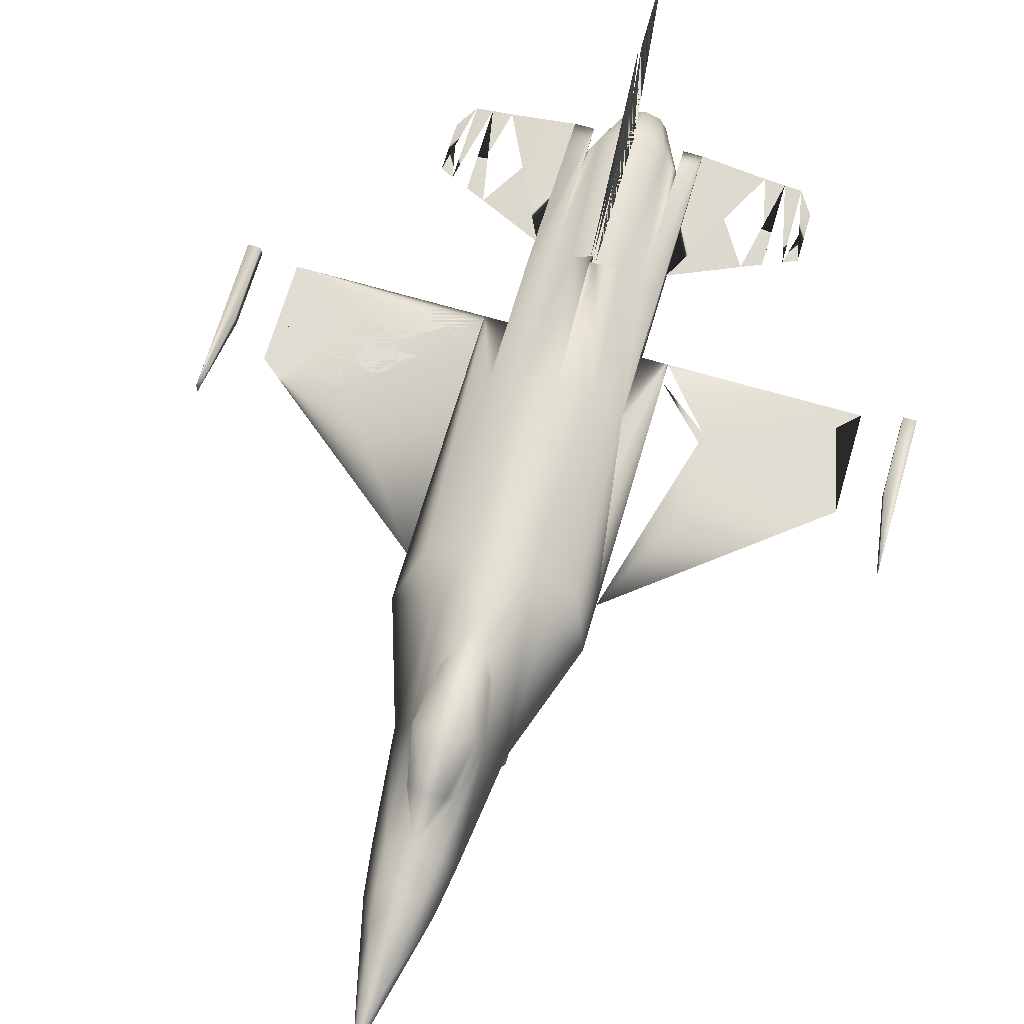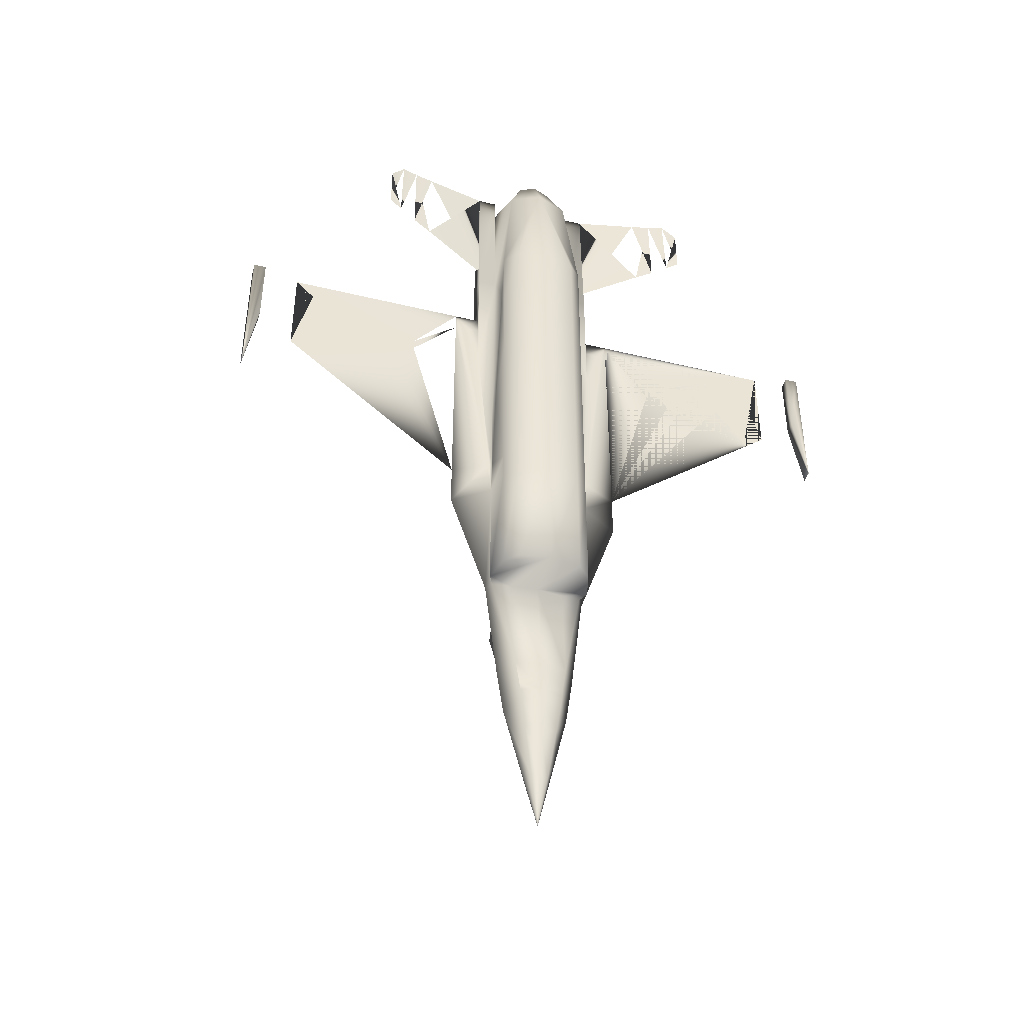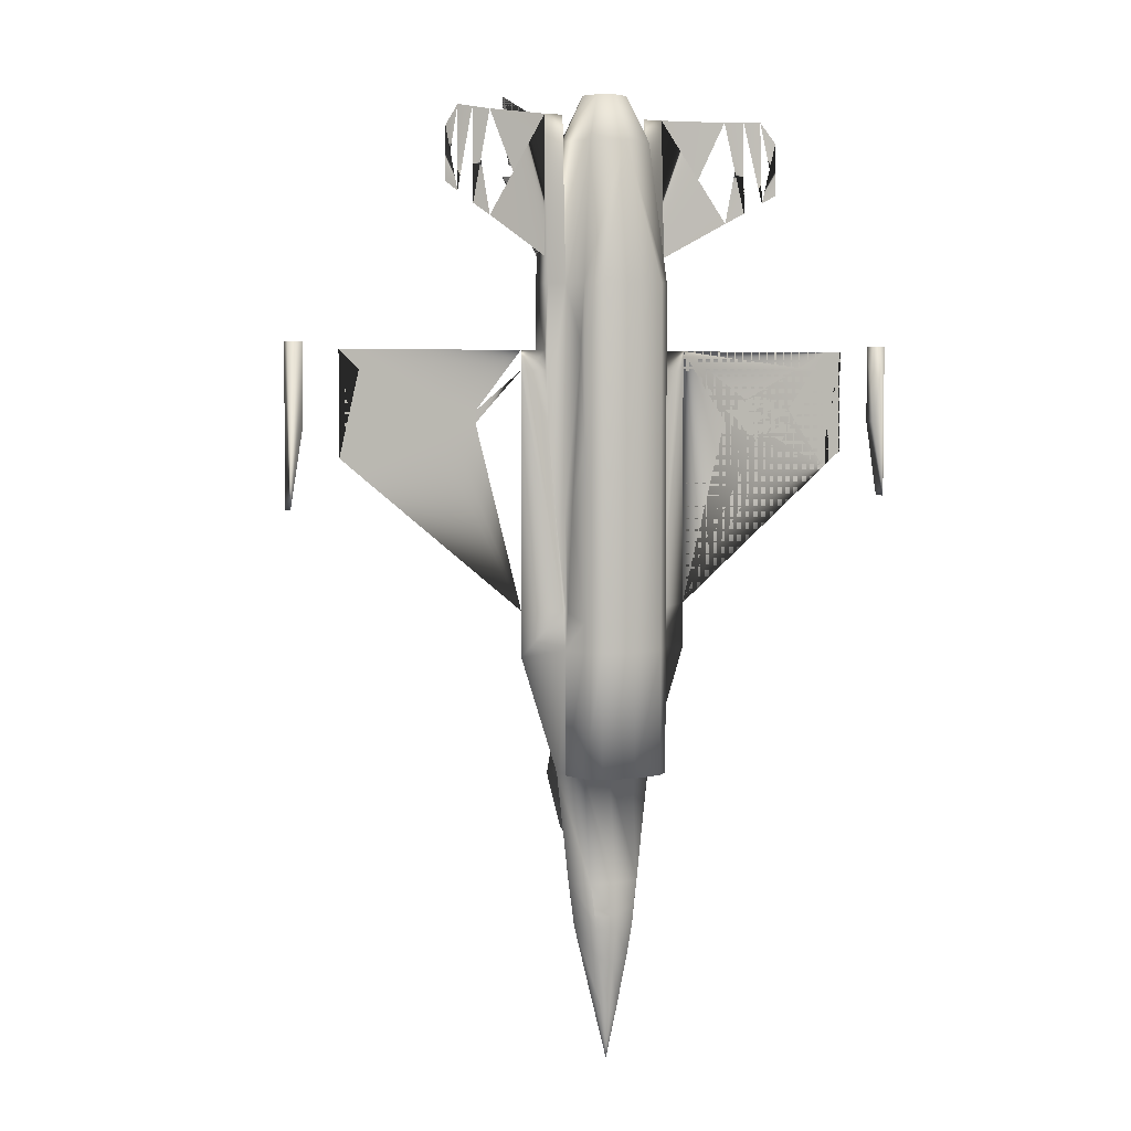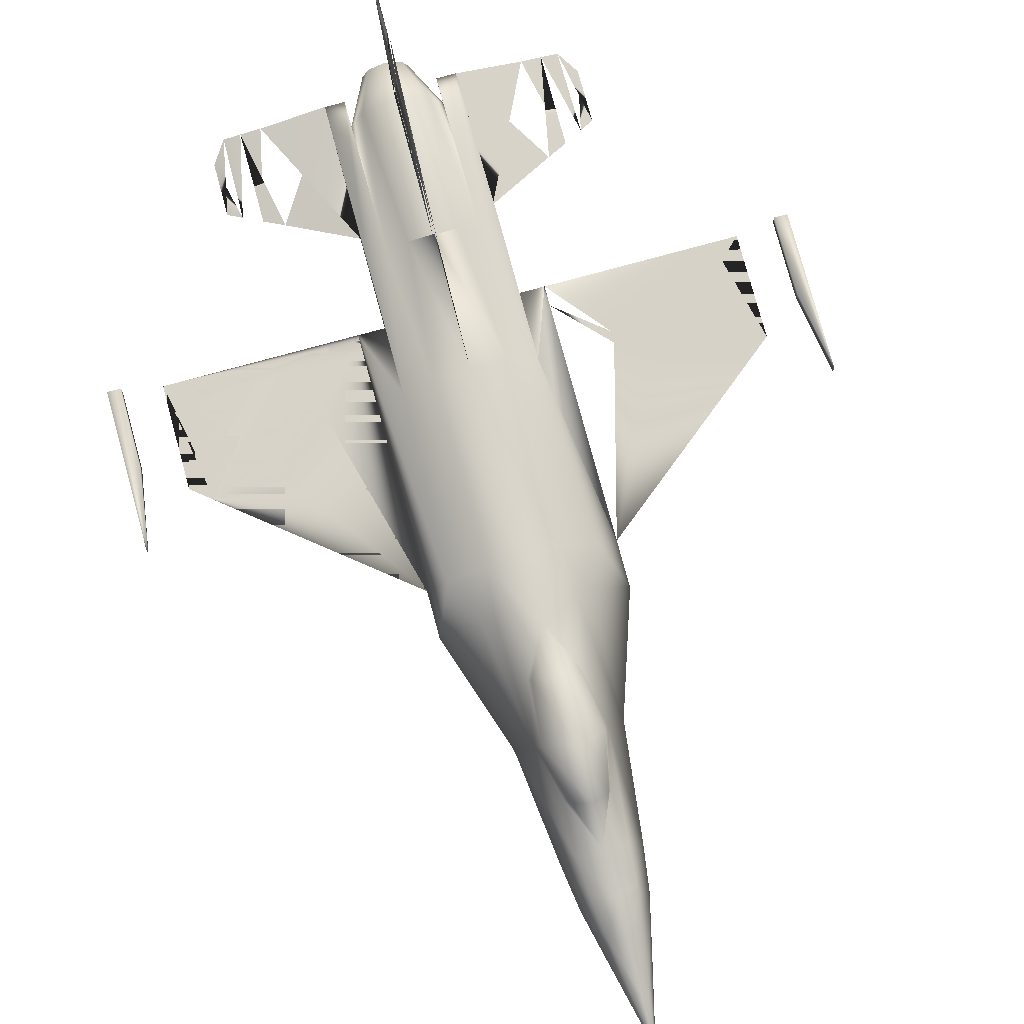
<metadata>
{"format":"obj","ext":"obj","renderer":"f3d","projection":"perspective","resolution":1024,"background":"white","views":[{"elev":68.3,"azim":-163.7,"up":"+Y"},{"elev":-43.9,"azim":-15.9,"up":"+Z"},{"elev":4.4,"azim":-27.5,"up":"+Z"},{"elev":78.6,"azim":164.8,"up":"+Y"}]}
</metadata>
<code>
v 0.3257 0.1357 0.1565
v 0.3251 0.1364 0.1659
v 0.3459 0.1445 0.1571
v 0.3144 0.1131 0.1571
v 0.3081 0.1131 0.2012
v 0.3616 0.09358 0.1282
v 0.3654 0.09043 0.1571
v 0.3459 0.08791 0.1571
v 0.3459 0.09232 0.1219
v 0.3773 0.1131 0.1571
v 0.3264 0.09043 0.1571
v 0.3251 0.09043 0.1678
v 0.3616 0.1294 0.1269
v 0.366 0.1357 0.1565
v 0.3459 0.1351 0.1231
v 0.3666 0.09043 0.1678
v 0.3836 0.1131 0.2012
v 0.3301 0.1294 0.1269
v 0.3666 0.1364 0.1659
v 0.3301 0.09358 0.1282
v 0.3125 0.1445 0.3043
v 0.322 0.1533 0.3597
v 0.3245 0.1697 0.3566
v 0.3175 0.1773 0.2968
v 0.3459 0.1823 0.3522
v 0.3459 0.1949 0.2892
v 0.3459 0.1508 0.2012
v 0.3289 0.1716 0.2446
v 0.3459 0.1823 0.2389
v 0.3251 0.1445 0.2509
v 0.3459 0.1697 0.4025
v 0.3673 0.1697 0.3566
v 0.3698 0.1533 0.3597
v 0.3628 0.1716 0.2446
v 0.3666 0.1445 0.2509
v 0.3742 0.1773 0.2968
v 0.3792 0.1445 0.3043
v 0.2829 0.1068 0.7737
v 0.3018 0.1068 0.7737
v 0.3018 0.1131 0.931
v 0.2829 0.1131 0.931
v 0.3125 0.1603 0.4654
v 0.3106 0.1546 0.6416
v 0.3459 0.1571 0.6416
v 0.3459 0.1634 0.4654
v 0.2767 0.132 0.4654
v 0.2829 0.132 0.6416
v 0.3226 0.1489 0.7737
v 0.3459 0.1502 0.7737
v 0.3018 0.132 0.7737
v 0.3018 0.1131 0.9058
v 0.3144 0.1439 0.9058
v 0.3459 0.1571 0.9058
v 0.2578 0.1131 0.4654
v 0.2578 0.1131 0.6919
v 0.2578 0.1131 0.7108
v 0.2829 0.1131 0.7108
v 0.2829 0.132 0.7737
v 0.2955 0.132 0.4276
v 0.3087 0.154 0.417
v 0.2578 0.1131 0.4214
v 0.2653 0.1112 0.6913
v 0.2829 0.1112 0.6925
v 0.3018 0.06904 0.3081
v 0.3144 0.05646 0.3081
v 0.3144 0.05646 0.4276
v 0.3018 0.06904 0.4276
v 0.3792 0.1603 0.4654
v 0.383 0.154 0.417
v 0.3006 0.1055 0.3081
v 0.2955 0.0942 0.3081
v 0.2955 0.0942 0.4276
v 0.2911 0.09609 0.4641
v 0.2829 0.1068 0.6416
v 0.2886 0.1011 0.5554
v 0.2974 0.09861 0.5623
v 0.3018 0.06904 0.4553
v 0.3956 0.09546 0.4667
v 0.3962 0.0942 0.4276
v 0.3981 0.09609 0.4654
v 0.2974 0.08477 0.5629
v 0.3006 0.07344 0.7183
v 0.2962 0.09169 0.4641
v 0.3144 0.08162 0.9058
v 0.3018 0.06904 0.7737
v 0.3459 0.06904 0.9058
v 0.3956 0.09169 0.4641
v 0.3943 0.08477 0.5629
v 0.3912 0.07344 0.7183
v 0.3899 0.06904 0.7057
v 0.3899 0.06904 0.6221
v 0.2829 0.1131 0.7988
v 0.2194 0.09924 0.8341
v 0.22 0.1005 0.931
v 0.03758 0.1194 0.7171
v 0.025 0.1194 0.7171
v 0.025 0.1068 0.7171
v 0.03758 0.1068 0.7171
v 0.025 0.1194 0.5661
v 0.025 0.1068 0.5661
v 0.03758 0.1194 0.6416
v 0.03758 0.1068 0.6416
v 0.371 0.09106 0.2012
v 0.3912 0.1055 0.3081
v 0.3723 0.103 0.3081
v 0.4314 0.1112 0.6919
v 0.4339 0.1131 0.7108
v 0.4264 0.1112 0.6913
v 0.4339 0.1131 0.6919
v 0.3377 0.09987 0.07659
v 0.327 0.1106 0.1036
v 0.3459 0.09924 0.07407
v 0.3459 0.1213 0.0747
v 0.3377 0.1181 0.07596
v 0.322 0.1401 0.2005
v 0.3245 0.09043 0.1766
v 0.3207 0.09106 0.2012
v 0.3459 0.08791 0.1703
v 0.4912 0.09546 0.8441
v 0.5088 0.09106 0.8542
v 0.5075 0.09295 0.9322
v 0.4912 0.09672 0.9316
v 0.0747 0.1131 0.612
v 0.0747 0.1131 0.7108
v 0.5975 0.1131 0.5963
v 0.5554 0.1131 0.6416
v 0.5554 0.1131 0.6541
v 0.5975 0.1131 0.7108
v 0.5975 0.1131 0.6919
v 0.4811 0.1131 0.6541
v 0.4811 0.1131 0.6428
v 0.4339 0.1131 0.4654
v 0.617 0.1131 0.612
v 0.617 0.1131 0.7108
v 0.3673 0.09043 0.1766
v 0.3698 0.1401 0.2005
v 0.2106 0.1131 0.6428
v 0.2106 0.1131 0.6541
v 0.0942 0.1131 0.6919
v 0.0942 0.1131 0.7108
v 0.1364 0.1131 0.6541
v 0.1364 0.1131 0.6416
v 0.0942 0.1131 0.5963
v 0.2955 0.1131 0.3081
v 0.2005 0.09546 0.8441
v 0.1829 0.09106 0.8542
v 0.1842 0.09295 0.9322
v 0.2005 0.09672 0.9316
v 0.354 0.1181 0.07596
v 0.354 0.09987 0.07659
v 0.3647 0.1106 0.1036
v 0.6541 0.1068 0.6416
v 0.6667 0.1068 0.5661
v 0.6667 0.1068 0.7171
v 0.6541 0.1068 0.7171
v 0.6541 0.1194 0.7171
v 0.6667 0.1194 0.7171
v 0.6667 0.1194 0.5661
v 0.6541 0.1194 0.6416
v 0.2603 0.1112 0.6919
v 0.3194 0.103 0.3081
v 0.4088 0.1131 0.931
v 0.4088 0.1131 0.7988
v 0.4723 0.09924 0.8341
v 0.4717 0.1005 0.931
v 0.3773 0.08162 0.9058
v 0.3899 0.06904 0.7737
v 0.3018 0.06904 0.6221
v 0.3018 0.06904 0.7057
v 0.2962 0.09546 0.4667
v 0.2936 0.09609 0.4654
v 0.3899 0.1068 0.7737
v 0.3899 0.1131 0.9058
v 0.3899 0.06904 0.4553
v 0.3899 0.06904 0.4276
v 0.3943 0.09861 0.5623
v 0.3773 0.05646 0.4276
v 0.4031 0.1011 0.5554
v 0.4088 0.1068 0.6416
v 0.4088 0.1068 0.7737
v 0.3962 0.1131 0.3081
v 0.3962 0.132 0.4276
v 0.4339 0.1131 0.4214
v 0.4006 0.09609 0.4641
v 0.3899 0.06904 0.3081
v 0.3962 0.0942 0.3081
v 0.3773 0.05646 0.3081
v 0.4088 0.1112 0.6925
v 0.4088 0.1131 0.7108
v 0.4151 0.132 0.4654
v 0.3899 0.132 0.7737
v 0.4088 0.132 0.7737
v 0.4088 0.132 0.6416
v 0.3899 0.1131 0.931
v 0.3811 0.1546 0.6416
v 0.3691 0.1489 0.7737
v 0.3773 0.1439 0.9058
v 0.4088 0.132 0.7108
v 0.3459 0.3333 0.975
v 0.3459 0.2012 0.9247
v 0.3459 0.2653 0.8844
v 0.3459 0.3194 0.9045
v 0.3459 0.2087 0.8272
v 0.3459 0.2383 0.8209
v 0.3459 0.1842 0.7636
v 0.3459 0.2987 0.8819
v 0.1735 0.1131 0.6258
v 0.1867 0.1131 0.6315
v 0.1609 0.1131 0.6309
v 0.1533 0.1131 0.6428
v 0.193 0.1131 0.6428
v 0.1861 0.1131 0.6636
v 0.1728 0.1131 0.6674
v 0.159 0.1131 0.6648
v 0.1911 0.1131 0.6541
v 0.154 0.1131 0.6554
v 0.5189 0.1131 0.6674
v 0.5057 0.1131 0.6636
v 0.5327 0.1131 0.6648
v 0.5006 0.1131 0.6541
v 0.5377 0.1131 0.6554
v 0.5182 0.1131 0.6258
v 0.505 0.1131 0.6315
v 0.5308 0.1131 0.6309
v 0.5384 0.1131 0.6428
v 0.4987 0.1131 0.6428
v 0.2829 0.132 0.7108
v 0.3459 0.1351 0.9498
v 0.3301 0.1282 0.9498
v 0.3238 0.1131 0.9498
v 0.3301 0.09735 0.9498
v 0.3459 0.09106 0.9498
v 0.3616 0.09735 0.9498
v 0.3679 0.1131 0.9498
v 0.3616 0.1282 0.9498
v 0.1672 0.1131 0.6428
v 0.5189 0.1131 0.6554
v 0.1728 0.1131 0.6554
v 0.1647 0.1131 0.6504
v 0.1791 0.1131 0.6428
v 0.1823 0.1131 0.6497
v 0.5094 0.1131 0.6497
v 0.5126 0.1131 0.6428
v 0.5245 0.1131 0.6428
v 0.5271 0.1131 0.6504
v 0.3459 0.1005 0.3081
v 0.3459 0.08791 0.2012
v 0.3459 0.05017 0.4276
v 0.3459 0.05017 0.3081
v 0.3773 0.05646 0.7737
v 0.3144 0.05646 0.7737
v 0.3459 0.05017 0.7737
v 0.3459 0.1068 0.025
v 0.1697 0.08791 0.8618
v 0.1697 0.08791 0.9121
v 0.522 0.08791 0.8618
v 0.522 0.08791 0.9121
v 0.3459 0.3333 0.8932
v 0.3459 0.2012 0.7485
v 0.2829 0.1131 0.931
v 0.4088 0.1131 0.931
f 1 2 3
f 4 5 2
f 6 7 8
f 10 7 6
f 11 12 5
f 8 12 11
f 13 14 10
f 3 14 13
f 7 16 8
f 10 17 16
f 15 18 1
f 14 19 17
f 3 19 14
f 9 8 11
f 20 11 4
f 4 1 18
f 21 22 23
f 24 23 25
f 27 28 29
f 30 28 27
f 23 31 25
f 22 31 23
f 32 31 33
f 25 31 32
f 27 34 35
f 29 34 27
f 26 25 32
f 36 32 33
f 29 26 36
f 34 36 37
f 30 21 24
f 28 24 26
f 38 39 40
f 42 43 44
f 46 47 43
f 43 48 49
f 47 50 48
f 50 51 52
f 48 50 52
f 48 52 53
f 47 46 54
f 56 57 47
f 47 58 50
f 59 42 60
f 46 42 59
f 59 61 46
f 54 46 61
f 57 56 62
f 64 65 66
f 31 68 69
f 70 71 72
f 71 64 67
f 45 68 31
f 73 54 61
f 74 39 38
f 39 74 75
f 67 66 77
f 78 79 80
f 76 81 82
f 72 67 77
f 84 51 39
f 84 39 85
f 85 86 84
f 87 79 78
f 88 89 90
f 95 96 97
f 96 99 100
f 99 101 102
f 101 95 98
f 101 99 96
f 98 97 100
f 103 104 105
f 106 107 108
f 109 107 106
f 110 20 4
f 112 9 20
f 15 113 114
f 50 58 260
f 58 38 260
f 2 115 27
f 5 115 2
f 12 116 117
f 8 118 12
f 125 126 127
f 107 130 131
f 16 118 8
f 17 103 135
f 19 136 17
f 3 27 136
f 139 140 141
f 5 144 21
f 144 59 60
f 117 70 144
f 13 149 113
f 150 6 9
f 151 10 6
f 152 153 154
f 156 157 158
f 62 56 160
f 152 155 156
f 153 152 159
f 154 153 158
f 161 70 117
f 155 154 157
f 166 86 167
f 168 169 82
f 170 72 83
f 171 72 170
f 167 172 166
f 172 173 166
f 87 174 175
f 172 89 88
f 174 177 175
f 176 178 179
f 31 42 45
f 60 42 31
f 180 172 179
f 4 18 114
f 136 37 181
f 37 69 182
f 79 183 132
f 144 70 72
f 17 181 104
f 79 104 181
f 79 175 185
f 79 186 104
f 151 149 13
f 175 177 187
f 188 108 107
f 183 190 132
f 190 183 182
f 182 68 190
f 69 68 182
f 144 72 61
f 144 61 59
f 182 183 181
f 183 79 181
f 191 192 193
f 193 189 107
f 261 180 192
f 194 261 192
f 261 194 172
f 45 44 195
f 68 195 193
f 195 196 191
f 197 173 191
f 197 191 196
f 53 197 196
f 193 198 189
f 198 192 180
f 180 188 189
f 180 179 188
f 37 136 35
f 136 27 35
f 37 33 69
f 33 31 69
f 60 22 21
f 60 31 22
f 30 115 21
f 30 27 115
f 172 194 173
f 194 191 173
f 143 207 54
f 207 208 54
f 208 137 54
f 143 209 207
f 143 142 209
f 142 210 209
f 208 211 137
f 56 212 213
f 213 214 140
f 56 138 212
f 214 141 140
f 138 215 212
f 214 216 141
f 128 217 218
f 128 219 217
f 218 130 107
f 128 127 219
f 218 220 130
f 127 221 219
f 132 222 125
f 132 223 222
f 132 131 223
f 222 224 125
f 224 126 125
f 224 225 126
f 131 226 223
f 51 40 39
f 51 50 40
f 57 227 47
f 57 38 58
f 57 63 38
f 63 74 38
f 184 80 79
f 72 171 73
f 129 128 107
f 125 129 132
f 118 116 12
f 16 135 118
f 188 179 108
f 62 74 63
f 226 131 130
f 127 126 225
f 216 210 142
f 215 138 137
f 228 229 230
f 232 233 234
f 132 109 106
f 73 160 55
f 184 106 108
f 171 75 74
f 129 109 132
f 209 210 236
f 219 237 218
f 213 212 238
f 214 239 210
f 208 207 240
f 241 212 215
f 226 220 218
f 226 243 222
f 222 244 225
f 221 225 245
f 103 105 246
f 247 246 161
f 177 248 249
f 174 91 250
f 87 88 91
f 251 252 86
f 86 85 251
f 66 248 252
f 88 87 78
f 118 247 117
f 250 252 248
f 176 78 80
f 89 167 90
f 172 167 89
f 135 103 247
f 65 249 248
f 66 251 168
f 251 85 169
f 86 252 250
f 250 167 86
f 77 168 81
f 76 170 83
f 75 171 170
f 169 85 82
f 82 85 39
f 149 253 113
f 151 253 149
f 110 111 253
f 112 110 253
f 114 253 111
f 113 253 114
f 253 151 150
f 253 150 112
f 233 232 86
f 234 233 166
f 235 234 173
f 53 228 235
f 52 229 228
f 52 51 230
f 51 84 231
f 84 86 232
f 243 226 242
f 245 225 244
f 237 219 245
f 242 218 237
f 243 242 237
f 243 244 222
f 241 211 240
f 236 210 239
f 239 214 238
f 238 212 241
f 236 239 238
f 207 236 240
f 71 70 161
f 249 65 64
f 105 104 186
f 246 105 186
f 41 92 93
f 122 121 120
f 148 147 146
f 162 163 164
f 199 200 201
f 200 53 49
f 203 204 201
f 134 133 125
f 128 129 134
f 143 123 124
f 164 119 122
f 165 122 119
f 93 145 148
f 94 148 145
f 146 254 255
f 147 255 254
f 120 256 257
f 121 257 256
f 206 204 259
f 204 203 205
f 259 44 49
f 201 204 206
f 258 259 204
f 4 2 1
f 6 8 9
f 11 5 4
f 3 13 15
f 10 16 7
f 15 1 3
f 14 17 10
f 9 11 20
f 21 23 24
f 24 25 26
f 26 32 36
f 36 33 37
f 29 36 34
f 34 37 35
f 30 24 28
f 28 26 29
f 38 40 260
f 42 44 45
f 46 43 42
f 43 49 44
f 47 48 43
f 57 62 63
f 64 66 67
f 71 67 72
f 73 61 72
f 39 75 76
f 76 82 39
f 72 77 83
f 88 90 91
f 95 97 98
f 96 100 97
f 99 102 100
f 101 98 102
f 101 96 95
f 98 100 102
f 110 4 111
f 112 20 110
f 15 114 18
f 50 260 40
f 2 27 3
f 12 117 5
f 125 127 128
f 107 131 132
f 17 135 16
f 3 136 19
f 55 137 138
f 139 141 142
f 139 142 143
f 5 21 115
f 144 60 21
f 117 144 5
f 13 113 15
f 150 9 112
f 151 6 150
f 152 154 155
f 156 158 159
f 152 156 159
f 153 159 158
f 154 158 157
f 155 157 156
f 168 82 81
f 87 175 79
f 172 88 176
f 176 179 172
f 4 114 111
f 136 181 17
f 37 182 181
f 79 132 184
f 17 104 103
f 79 185 186
f 151 13 10
f 175 187 185
f 188 107 189
f 107 132 190
f 107 190 193
f 194 192 191
f 261 172 180
f 45 195 68
f 68 193 190
f 44 196 195
f 195 191 193
f 198 180 189
f 56 213 140
f 128 218 107
f 57 58 227
f 129 107 109
f 226 130 220
f 127 225 221
f 216 142 141
f 215 137 211
f 228 230 231
f 228 231 232
f 232 234 235
f 232 235 228
f 132 106 184
f 184 108 179
f 184 179 178
f 184 178 80
f 171 74 62
f 171 62 160
f 171 160 73
f 209 236 207
f 219 218 217
f 213 238 214
f 214 210 216
f 208 240 211
f 241 215 211
f 226 218 242
f 226 222 223
f 222 225 224
f 221 245 219
f 103 246 247
f 247 161 117
f 177 249 187
f 174 250 177
f 91 167 250
f 87 91 174
f 66 252 251
f 88 78 176
f 118 117 116
f 250 248 177
f 176 80 178
f 135 247 118
f 65 248 66
f 66 168 77
f 251 169 168
f 77 81 83
f 76 83 81
f 75 170 76
f 233 86 166
f 234 166 173
f 235 173 197
f 53 235 197
f 52 228 53
f 52 230 229
f 51 231 230
f 84 232 231
f 243 237 245
f 243 245 244
f 236 238 241
f 236 241 240
f 249 64 71
f 249 71 161
f 249 161 246
f 246 186 185
f 246 185 187
f 246 187 249
f 94 92 41
f 165 163 162
f 199 201 202
f 202 200 199
f 200 49 203
f 200 203 201
f 201 49 53
f 128 134 125
f 129 133 134
f 125 133 129
f 143 124 140
f 139 124 123
f 205 44 259
f 206 259 258
f 48 53 196
f 196 44 205
f 49 48 196
f 54 73 55
f 55 160 56
f 227 58 47
f 193 192 198
f 90 167 91
f 201 206 258
f 53 200 202
f 258 204 205

</code>
